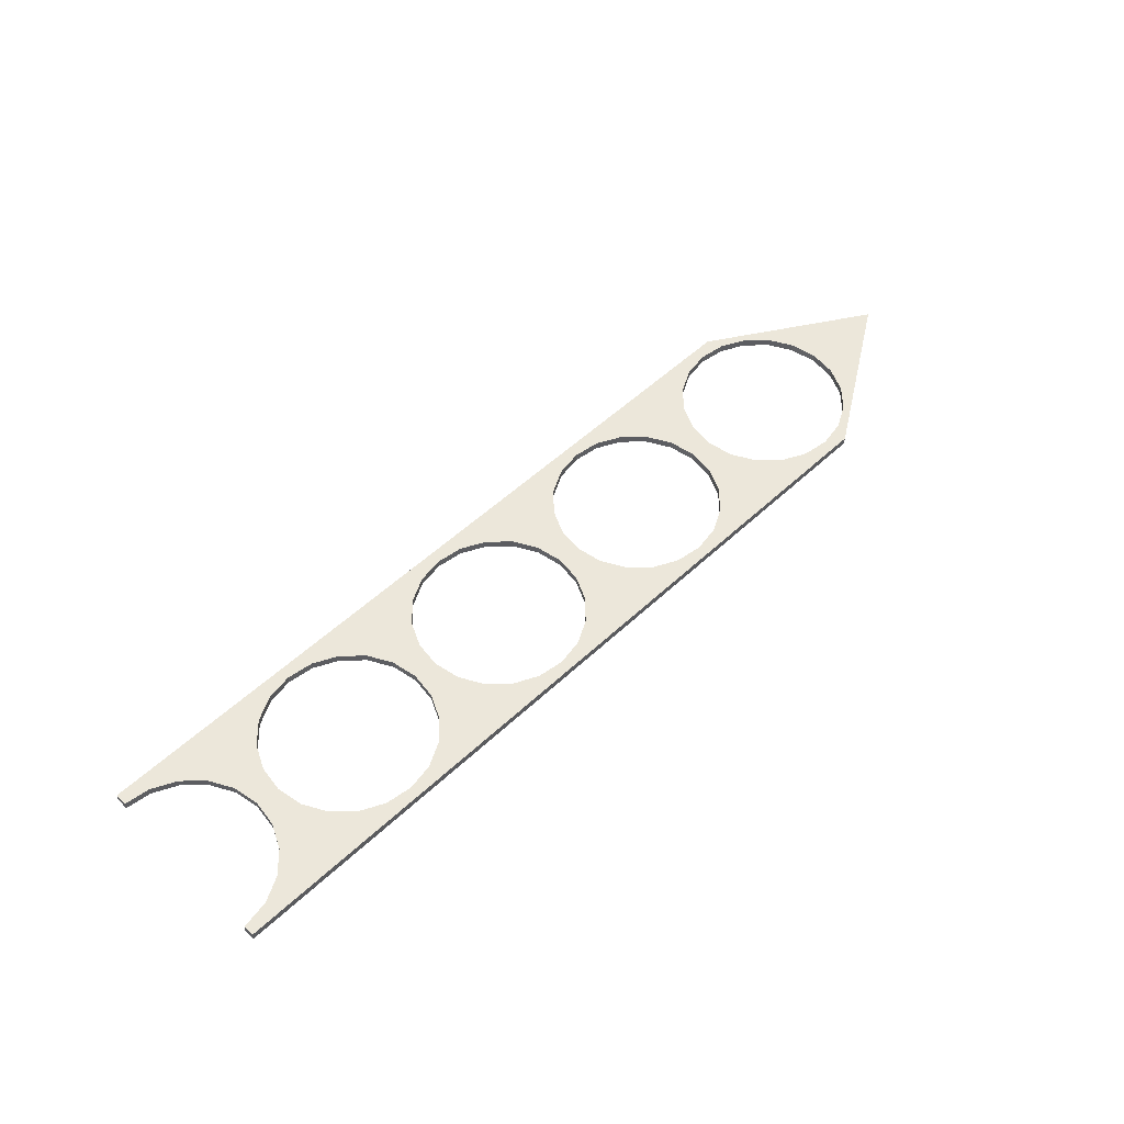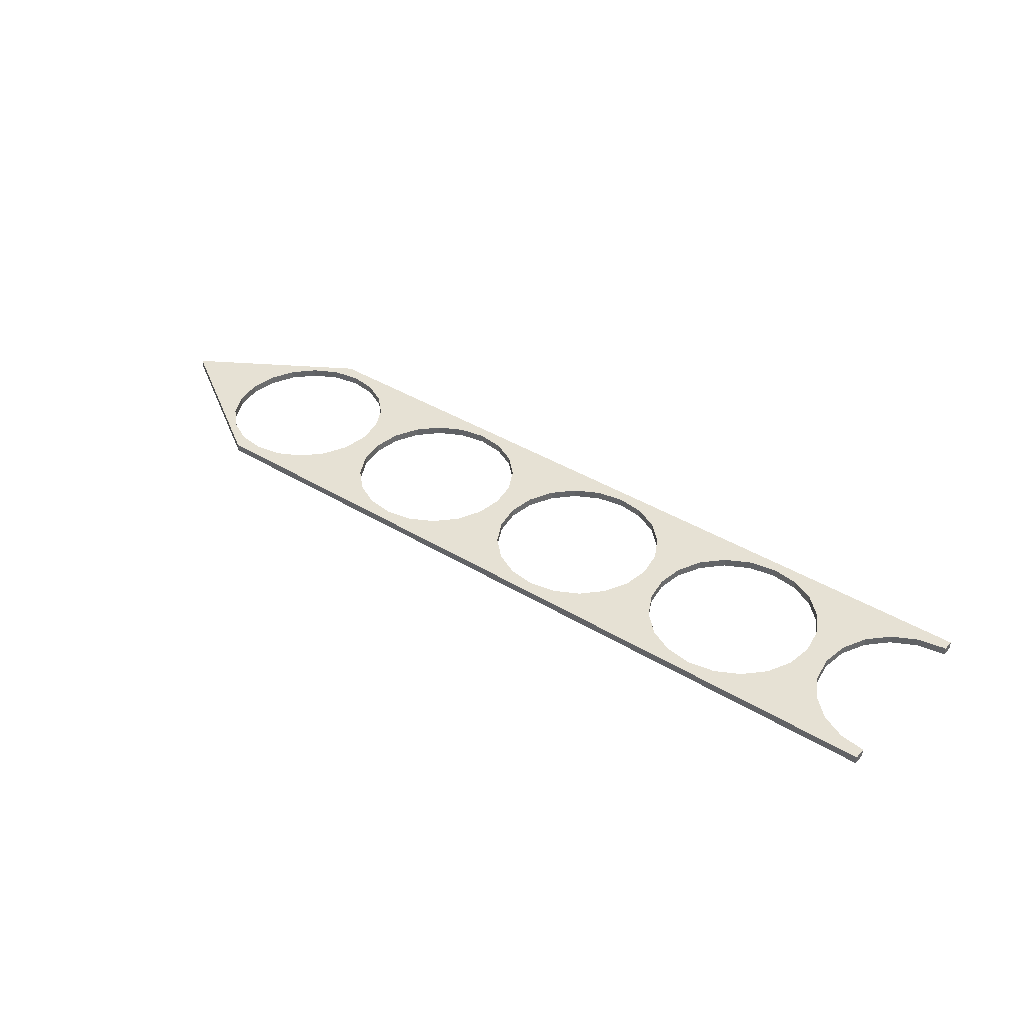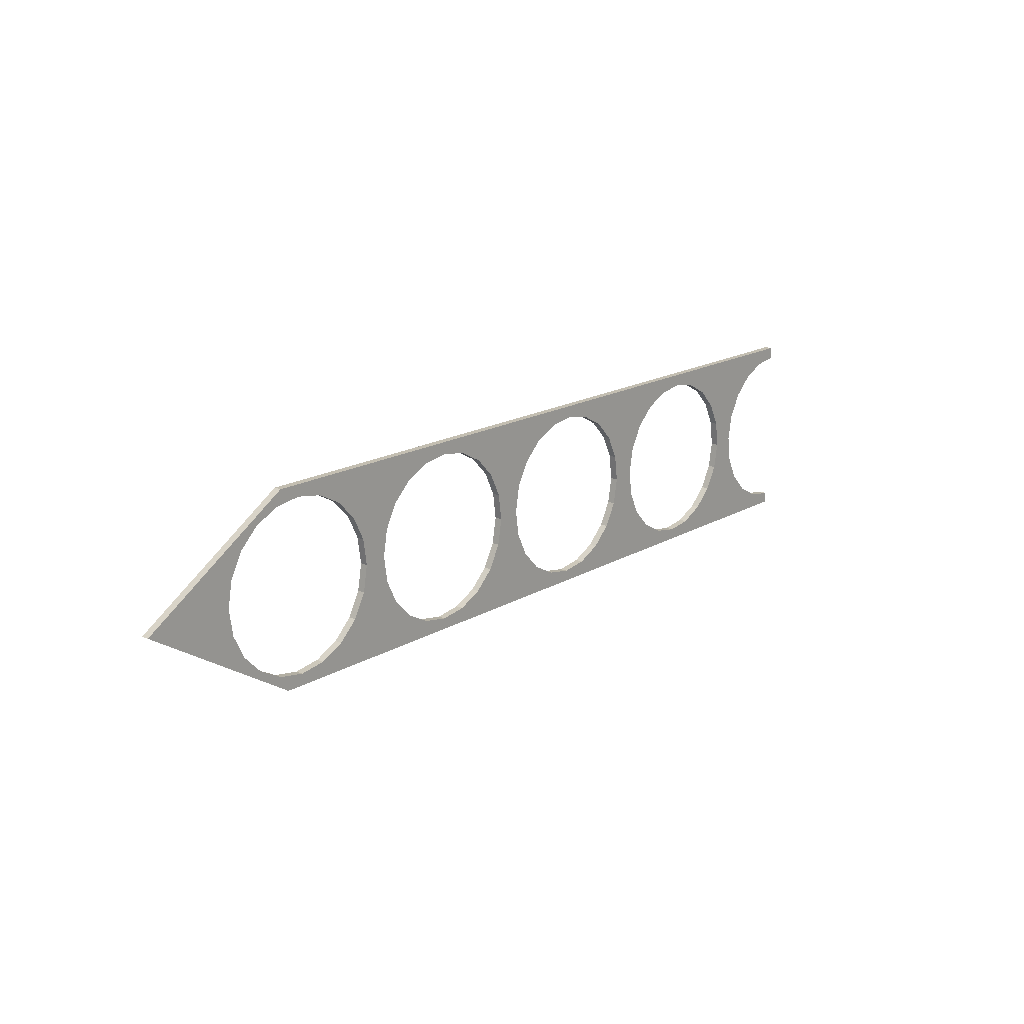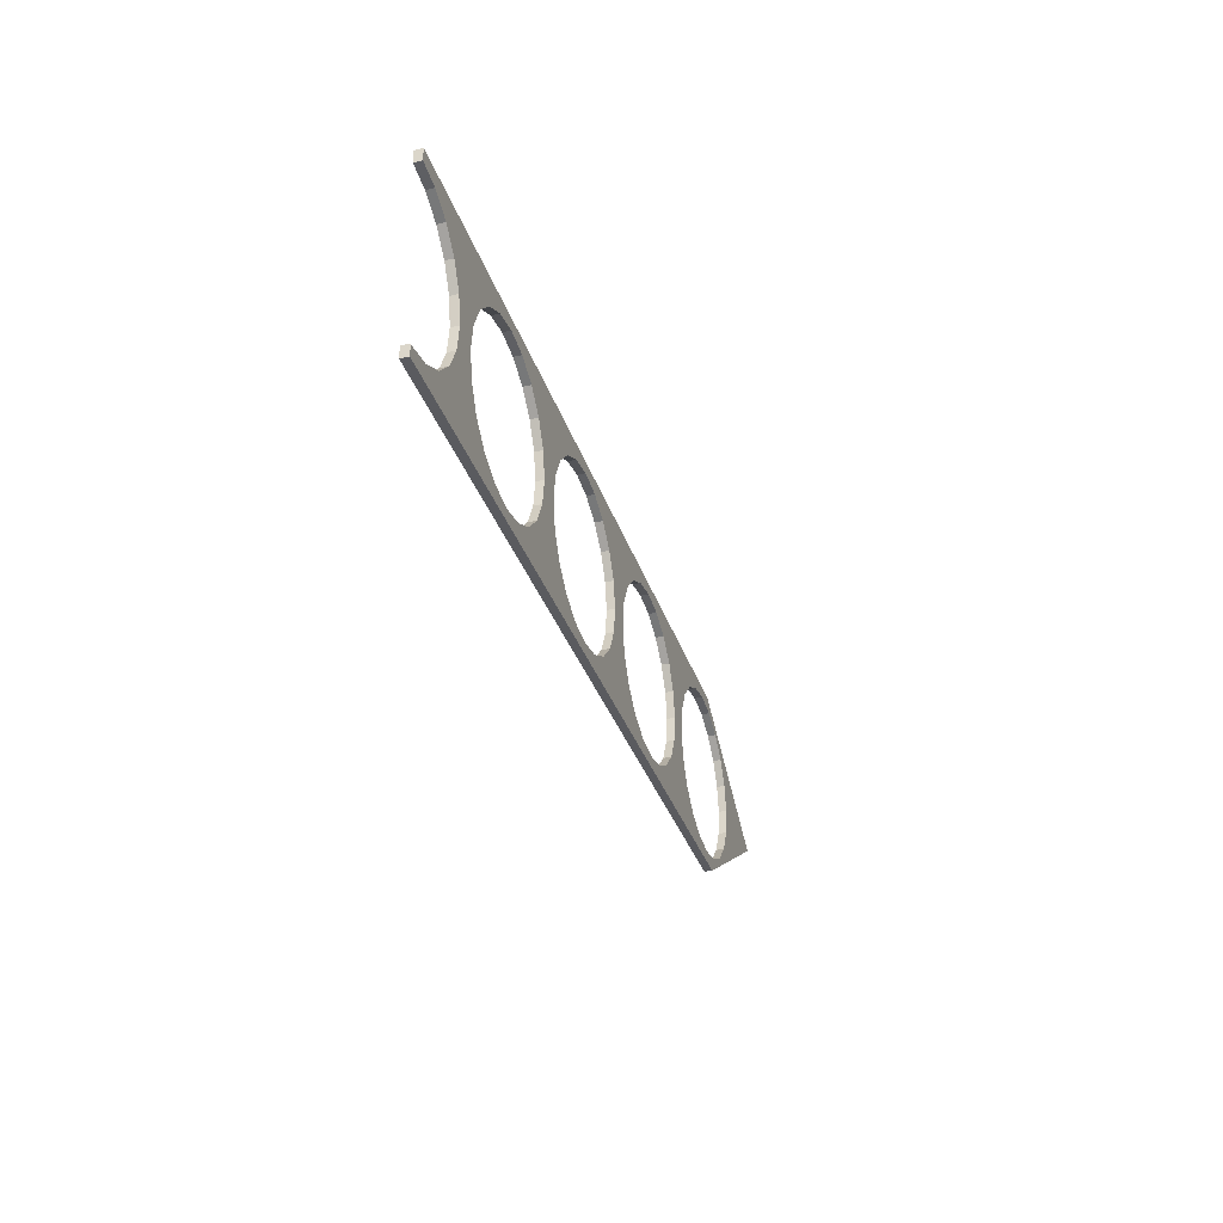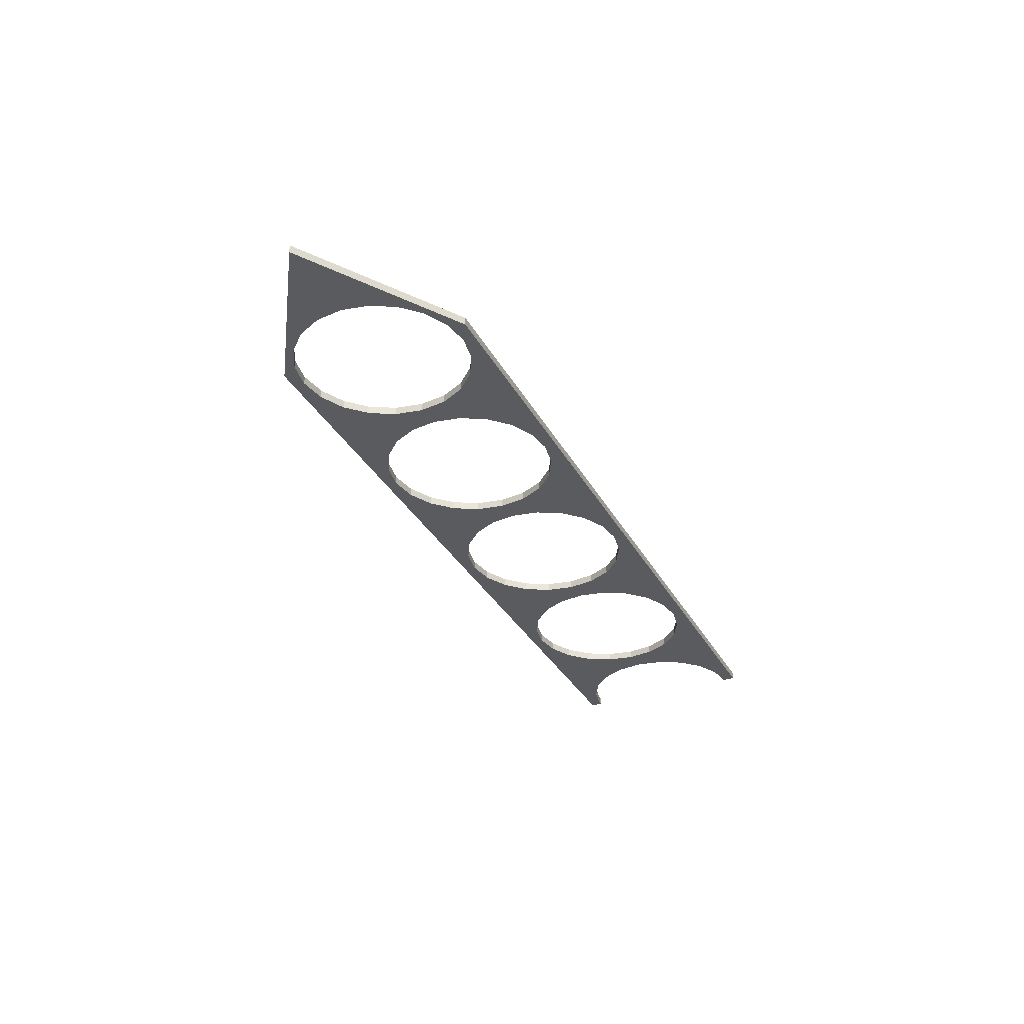
<metadata>
{"format":"obj","ext":"obj","renderer":"f3d","projection":"perspective","resolution":1024,"background":"white","views":[{"elev":53.6,"azim":-44.9,"up":"+Z"},{"elev":39.1,"azim":-142.7,"up":"+Z"},{"elev":17.2,"azim":130.8,"up":"+Y"},{"elev":-33.4,"azim":-73.1,"up":"+Y"},{"elev":-32.3,"azim":114.3,"up":"+Z"}]}
</metadata>
<code>
o obj_0
v 56.24 		59.31 		0
v 56.24 		59.31 		2
v 61.03 		64.26 		2
v 61.03 		64.26 		0
v 50.16 		56.08 		0
v 50.16 		56.08 		2
v 43.38 		54.88 		0
v 43.38 		54.88 		2
v 36.57 		55.84 		0
v 36.57 		55.84 		2
v 30.38 		58.86 		0
v 30.38 		58.86 		2
v 25.43 		63.64 		0
v 25.43 		63.64 		2
v 22.19 		69.72 		0
v 22.19 		69.72 		2
v 71 		76.62 		0
v 71 		76.62 		2
v 71.96 		83.43 		0
v 71.96 		83.43 		2
v 74.97 		89.62 		0
v 74.97 		89.62 		2
v 79.76 		94.57 		0
v 79.76 		94.57 		2
v 85.84 		97.81 		0
v 85.84 		97.81 		2
v 92.62 		99 		0
v 92.62 		99 		2
v 98 		98.25 		2
v 98 		98.25 		0
v 72.19 		69.84 		2
v 72.19 		69.84 		0
v 93.38 		55 		0
v 93.38 		55 		2
v 98 		55.81 		2
v 98 		55.81 		0
v 86.57 		55.96 		0
v 86.57 		55.96 		2
v 80.38 		58.97 		0
v 80.38 		58.97 		2
v 75.43 		63.76 		0
v 75.43 		63.76 		2
v 98 		102 		0
v 98 		102 		2
v 138 		77 		2
v 138 		77 		0
v 98 		52 		0
v 98 		52 		2
v 99.43 		98.04 		0
v 99.43 		98.04 		2
v 105.6 		95.03 		0
v 105.6 		95.03 		2
v 110.6 		90.24 		0
v 110.6 		90.24 		2
v 113.8 		84.16 		0
v 113.8 		84.16 		2
v 115 		77.38 		0
v 115 		77.38 		2
v 114 		70.57 		0
v 114 		70.57 		2
v 111 		64.38 		0
v 111 		64.38 		2
v 106.2 		59.43 		0
v 106.2 		59.43 		2
v 100.2 		56.19 		0
v 100.2 		56.19 		2
v -107 		98.83 		0
v -107 		98.83 		2
v -107 		54.93 		2
v -107 		54.93 		0
v -107 		52 		0
v -107 		52 		2
v -107 		102 		2
v -107 		102 		0
v -85 		52 		0
v -79 		52 		2
v -35 		52 		0
v -29 		52 		2
v 15 		52 		0
v 21 		52 		2
v 65 		52 		2
v 71 		52 		0
v -85 		102 		2
v -35 		102 		2
v -35 		102 		0
v 15 		102 		2
v 65 		102 		2
v -100.6 		97.93 		0
v -100.6 		97.93 		2
v -94.38 		94.91 		0
v -94.38 		94.91 		2
v -89.42 		90.12 		0
v -89.42 		90.12 		2
v -86.19 		84.05 		0
v -86.19 		84.05 		2
v -85 		77.27 		0
v -85 		77.27 		2
v -85.96 		70.45 		0
v -85.96 		70.45 		2
v -88.97 		64.26 		0
v -88.97 		64.26 		2
v -93.76 		59.31 		0
v -93.76 		59.31 		2
v -99.83 		56.08 		0
v -99.83 		56.08 		2
v -106.6 		54.88 		0
v -106.6 		54.88 		2
v -64.16 		97.69 		2
v -64.16 		97.69 		0
v -57.38 		98.89 		0
v -57.38 		98.89 		2
v -50.57 		97.93 		0
v -50.57 		97.93 		2
v -35.96 		70.45 		0
v -35.96 		70.45 		2
v -44.38 		94.91 		0
v -44.38 		94.91 		2
v -38.97 		64.26 		0
v -38.97 		64.26 		2
v -39.42 		90.12 		0
v -39.42 		90.12 		2
v -43.76 		59.31 		0
v -43.76 		59.31 		2
v -36.19 		84.05 		0
v -49.84 		56.08 		0
v -36.19 		84.05 		2
v -49.84 		56.08 		2
v -56.62 		54.88 		0
v -56.62 		54.88 		2
v -35 		77.27 		0
v -35 		77.27 		2
v -63.43 		55.84 		0
v -63.43 		55.84 		2
v -69.62 		58.86 		0
v -69.62 		58.86 		2
v -79 		76.5 		0
v -79 		76.5 		2
v -74.57 		63.64 		0
v -74.57 		63.64 		2
v -78.04 		83.32 		0
v -78.04 		83.32 		2
v -77.81 		69.72 		0
v -77.81 		69.72 		2
v -75.03 		89.5 		0
v -75.03 		89.5 		2
v -70.24 		94.46 		0
v -70.24 		94.46 		2
v -0.566 		97.93 		0
v -0.566 		97.93 		2
v -7.384 		98.89 		2
v -7.384 		98.89 		0
v 5.622 		94.91 		0
v 5.622 		94.91 		2
v 10.57 		90.12 		0
v 10.57 		90.12 		2
v 13.81 		84.05 		0
v 13.81 		84.05 		2
v 60.58 		90.12 		2
v 63.81 		84.05 		2
v 15 		77.27 		0
v 15 		77.27 		2
v 65 		77.27 		2
v 21 		76.5 		2
v -29 		76.5 		0
v -29 		76.5 		2
v 21.96 		83.32 		2
v -28.04 		83.32 		0
v 24.97 		89.5 		2
v -28.04 		83.32 		2
v 29.76 		94.46 		2
v -25.03 		89.5 		0
v -25.03 		89.5 		2
v 35.84 		97.69 		2
v -20.24 		94.46 		0
v -20.24 		94.46 		2
v 42.62 		98.89 		2
v -14.16 		97.69 		0
v -14.16 		97.69 		2
v 64.04 		70.45 		2
v 14.04 		70.45 		0
v 14.04 		70.45 		2
v 11.03 		64.26 		0
v 11.03 		64.26 		2
v 6.244 		59.31 		0
v 6.244 		59.31 		2
v 0.165 		56.08 		0
v -6.616 		54.88 		0
v -13.43 		55.84 		0
v -19.62 		58.86 		0
v -24.57 		63.64 		0
v -27.81 		69.72 		0
v 49.43 		97.93 		0
v 42.62 		98.89 		0
v 55.62 		94.91 		0
v 60.58 		90.12 		0
v 63.81 		84.05 		0
v 65 		77.27 		0
v 21 		76.5 		0
v 21.96 		83.32 		0
v 24.97 		89.5 		0
v 29.76 		94.46 		0
v 35.84 		97.69 		0
v 21 		98.89 		0
v 64.04 		70.45 		0
v 71 		99 		0
v 0.165 		56.08 		2
v -6.616 		54.88 		2
v -13.43 		55.84 		2
v -19.62 		58.86 		2
v -24.57 		63.64 		2
v -27.81 		69.72 		2
v 49.43 		97.93 		2
v 55.62 		94.91 		2
g group_0_4634441
f 1 2 3
f 1 3 4
f 5 6 2
f 5 2 1
f 7 8 6
f 7 6 5
f 9 10 8
f 9 8 7
f 11 12 10
f 11 10 9
f 13 14 12
f 13 12 11
f 15 16 14
f 15 14 13
f 19 20 18
f 19 18 17
f 21 22 20
f 21 20 19
f 23 24 22
f 23 22 21
f 25 26 24
f 25 24 23
f 26 25 27
f 26 27 28
f 29 28 27
f 29 27 30
f 17 18 32
f 31 32 18
f 33 34 35
f 33 35 36
f 37 38 34
f 37 34 33
f 39 40 38
f 39 38 37
f 41 42 40
f 41 40 39
f 32 31 42
f 32 42 41
f 46 43 45
f 44 45 43
f 48 46 45
f 46 48 47
f 49 50 29
f 49 29 30
f 51 52 50
f 51 50 49
f 53 54 52
f 53 52 51
f 55 56 54
f 55 54 53
f 56 55 57
f 56 57 58
f 58 57 60
f 59 60 57
f 61 62 60
f 61 60 59
f 63 64 62
f 63 62 61
f 65 66 64
f 65 64 63
f 35 66 65
f 35 65 36
f 48 45 64
f 66 48 64
f 62 64 45
f 48 66 35
f 58 60 45
f 73 67 68
f 71 72 70
f 69 70 72
f 67 73 74
f 72 71 75
f 77 76 75
f 72 75 76
f 79 78 77
f 76 77 78
f 80 79 81
f 82 81 79
f 78 79 80
f 47 48 82
f 81 82 48
f 83 74 73
f 74 83 85
f 84 85 83
f 86 85 84
f 87 43 86
f 85 86 43
f 44 43 87
f 88 89 68
f 88 68 67
f 90 91 89
f 90 89 88
f 92 93 91
f 92 91 90
f 94 95 93
f 94 93 92
f 95 94 96
f 95 96 97
f 97 96 99
f 98 99 96
f 100 101 99
f 100 99 98
f 102 103 101
f 102 101 100
f 104 105 103
f 104 103 102
f 106 107 105
f 106 105 104
f 108 109 110
f 108 110 111
f 69 107 106
f 69 106 70
f 112 113 111
f 112 111 110
f 114 115 130
f 116 117 113
f 116 113 112
f 118 119 115
f 118 115 114
f 120 121 117
f 120 117 116
f 122 123 119
f 122 119 118
f 124 126 121
f 124 121 120
f 125 127 123
f 125 123 122
f 128 129 127
f 128 127 125
f 126 124 130
f 126 130 131
f 132 133 129
f 132 129 128
f 130 115 131
f 134 135 133
f 134 133 132
f 138 139 135
f 138 135 134
f 140 141 137
f 140 137 136
f 142 143 139
f 142 139 138
f 144 145 141
f 144 141 140
f 143 142 137
f 136 137 142
f 146 147 145
f 146 145 144
f 148 149 150
f 148 150 151
f 109 108 147
f 109 147 146
f 152 153 149
f 152 149 148
f 154 155 153
f 154 153 152
f 156 157 155
f 156 155 154
f 20 22 159
f 157 156 160
f 157 160 161
f 18 20 162
f 167 169 165
f 167 165 164
f 171 172 169
f 171 169 167
f 170 86 168
f 174 175 172
f 174 172 171
f 177 178 175
f 177 175 174
f 178 177 151
f 178 151 150
f 161 160 181
f 180 181 160
f 2 81 3
f 182 183 181
f 182 181 180
f 6 81 2
f 167 124 171
f 174 171 85
f 177 174 85
f 147 83 145
f 180 15 182
f 184 79 186
f 127 78 123
f 129 78 127
f 189 77 190
f 189 188 77
f 188 187 77
f 79 77 187
f 187 186 79
f 77 122 118
f 130 124 167
f 124 120 171
f 114 130 164
f 164 191 114
f 191 190 118
f 77 118 190
f 151 177 85
f 203 151 85
f 181 183 16
f 14 80 12
f 205 194 192
f 193 205 192
f 161 181 163
f 80 8 10
f 10 12 80
f 80 81 8
f 6 8 81
f 157 161 166
f 155 157 168
f 86 155 168
f 173 86 170
f 16 163 181
f 14 16 183
f 80 14 183
f 86 173 176
f 176 212 87
f 86 176 87
f 199 156 200
f 201 200 203
f 202 201 203
f 193 202 203
f 24 87 22
f 1 82 5
f 35 34 48
f 11 79 13
f 42 81 40
f 31 3 42
f 79 182 13
f 48 34 38
f 81 48 38
f 38 40 81
f 11 9 79
f 9 7 79
f 82 79 7
f 7 5 82
f 162 179 18
f 158 159 22
f 87 158 22
f 26 87 24
f 159 162 20
f 31 18 179
f 179 3 31
f 81 42 3
f 184 182 79
f 156 154 200
f 156 199 160
f 180 160 198
f 198 160 199
f 198 15 180
f 15 13 182
f 87 26 28
f 44 28 29
f 87 28 44
f 195 194 205
f 193 203 43
f 85 43 203
f 45 44 52
f 54 45 52
f 50 52 44
f 29 50 44
f 23 21 205
f 58 45 56
f 54 56 45
f 25 23 205
f 205 43 25
f 62 45 60
f 139 76 135
f 76 129 133
f 133 135 76
f 99 101 143
f 97 99 137
f 93 95 145
f 83 93 145
f 108 83 147
f 137 141 97
f 143 137 99
f 139 143 101
f 76 139 101
f 76 101 103
f 103 105 76
f 37 82 39
f 83 108 111
f 83 111 84
f 82 4 41
f 41 39 82
f 33 47 37
f 36 47 33
f 82 37 47
f 166 168 157
f 155 86 153
f 82 1 4
f 204 32 4
f 197 17 204
f 205 21 195
f 196 195 21
f 196 19 197
f 17 32 204
f 41 4 32
f 163 166 161
f 205 193 43
f 27 25 43
f 30 27 43
f 30 43 49
f 53 51 46
f 55 53 46
f 178 84 175
f 57 46 59
f 150 84 178
f 172 175 84
f 61 46 63
f 46 47 63
f 65 63 47
f 47 36 65
f 185 80 183
f 43 46 51
f 51 49 43
f 46 61 59
f 57 55 46
f 207 80 206
f 185 206 80
f 68 89 73
f 141 145 95
f 97 141 95
f 91 93 83
f 210 78 209
f 131 115 165
f 208 78 207
f 208 209 78
f 115 119 211
f 80 207 78
f 107 72 105
f 126 131 169
f 121 126 172
f 84 121 172
f 211 165 115
f 210 211 119
f 78 210 119
f 119 123 78
f 78 129 76
f 72 76 105
f 72 107 69
f 86 150 149
f 149 153 86
f 84 150 86
f 91 83 89
f 73 89 83
f 117 84 113
f 111 113 84
f 212 213 87
f 121 84 117
f 158 87 213
f 169 172 126
f 165 169 131
f 184 185 183
f 184 183 182
f 17 197 19
f 19 196 21
f 186 206 185
f 186 185 184
f 187 207 206
f 187 206 186
f 188 208 207
f 188 207 187
f 189 209 208
f 189 208 188
f 67 74 88
f 190 210 209
f 190 209 189
f 191 211 210
f 191 210 190
f 90 146 92
f 211 191 165
f 164 165 191
f 192 212 176
f 192 176 193
f 194 213 212
f 194 212 192
f 100 75 102
f 195 158 213
f 195 213 194
f 75 71 104
f 106 104 71
f 70 106 71
f 196 159 158
f 196 158 195
f 85 110 74
f 159 196 197
f 159 197 162
f 198 163 15
f 16 15 163
f 116 85 120
f 85 171 120
f 199 166 163
f 199 163 198
f 200 168 166
f 200 166 199
f 201 170 168
f 201 168 200
f 202 173 170
f 202 170 201
f 140 94 144
f 144 92 146
f 173 202 193
f 173 193 176
f 109 146 90
f 90 88 109
f 162 197 179
f 204 179 197
f 4 3 179
f 4 179 204
f 114 191 118
f 167 164 130
f 122 77 125
f 134 75 138
f 134 132 75
f 75 132 128
f 77 75 128
f 128 125 77
f 104 102 75
f 98 142 100
f 96 94 140
f 94 92 144
f 140 136 96
f 98 96 136
f 136 142 98
f 142 138 100
f 75 100 138
f 88 74 109
f 110 109 74
f 112 110 85
f 116 112 85
f 203 152 148
f 203 148 151
f 154 152 203
f 203 200 154

</code>
